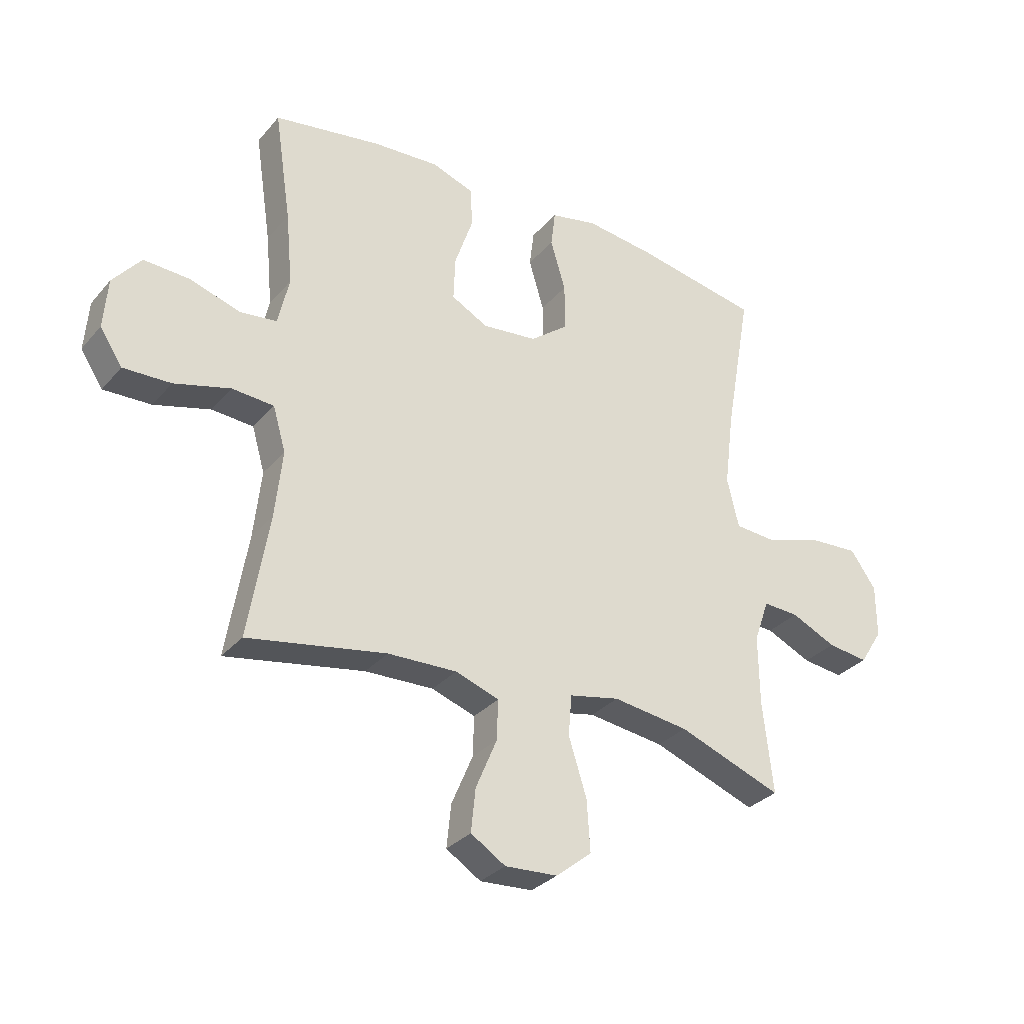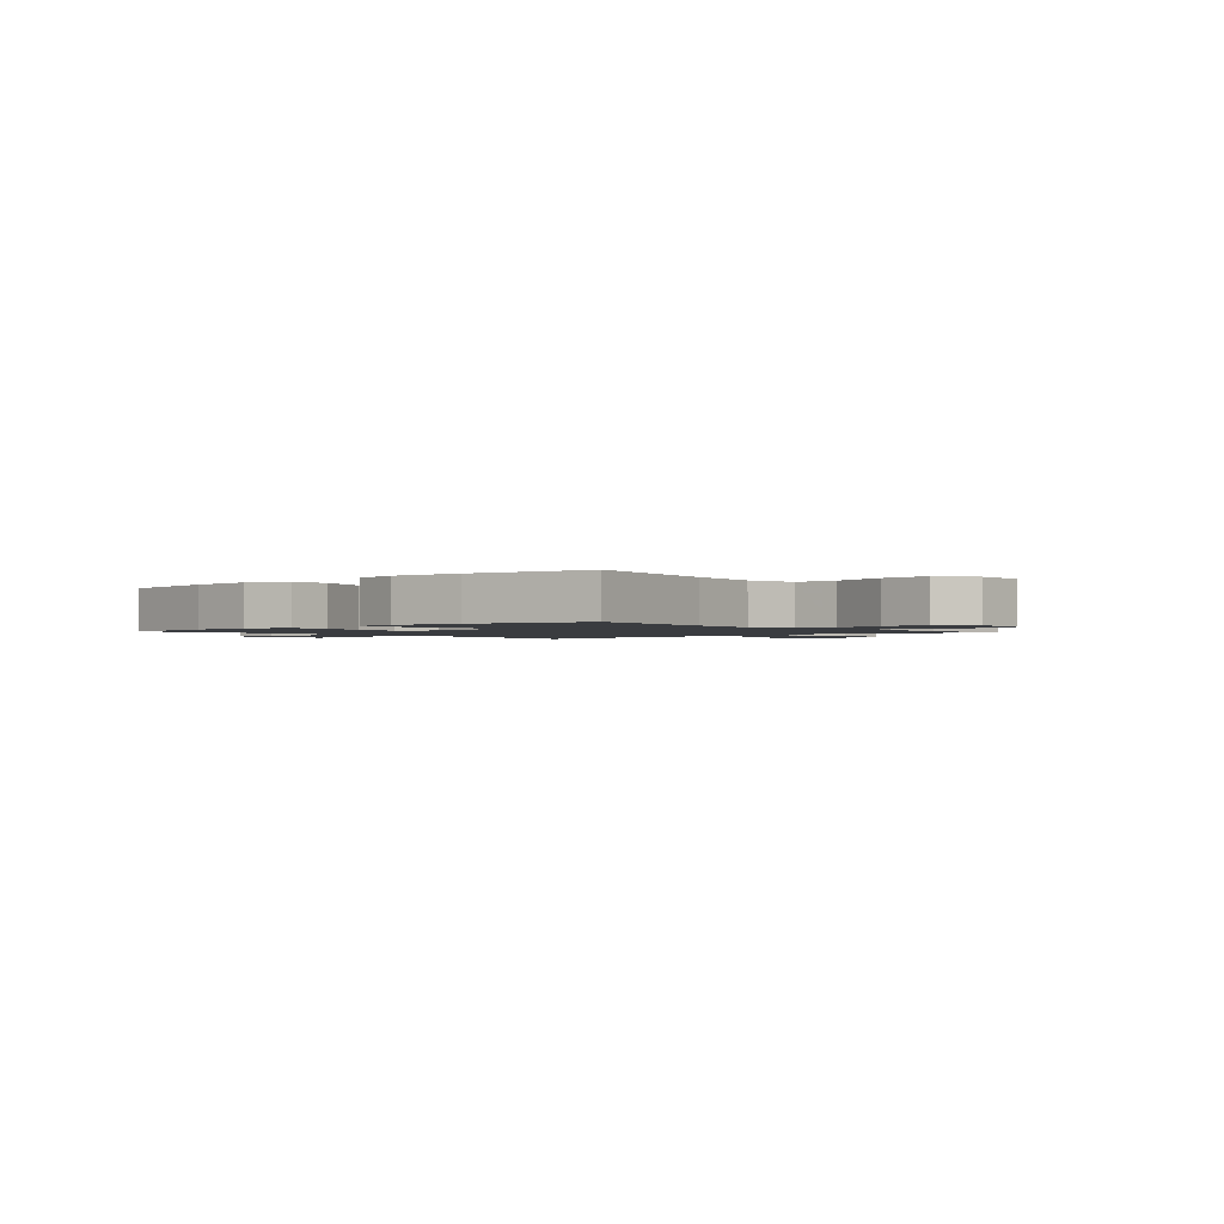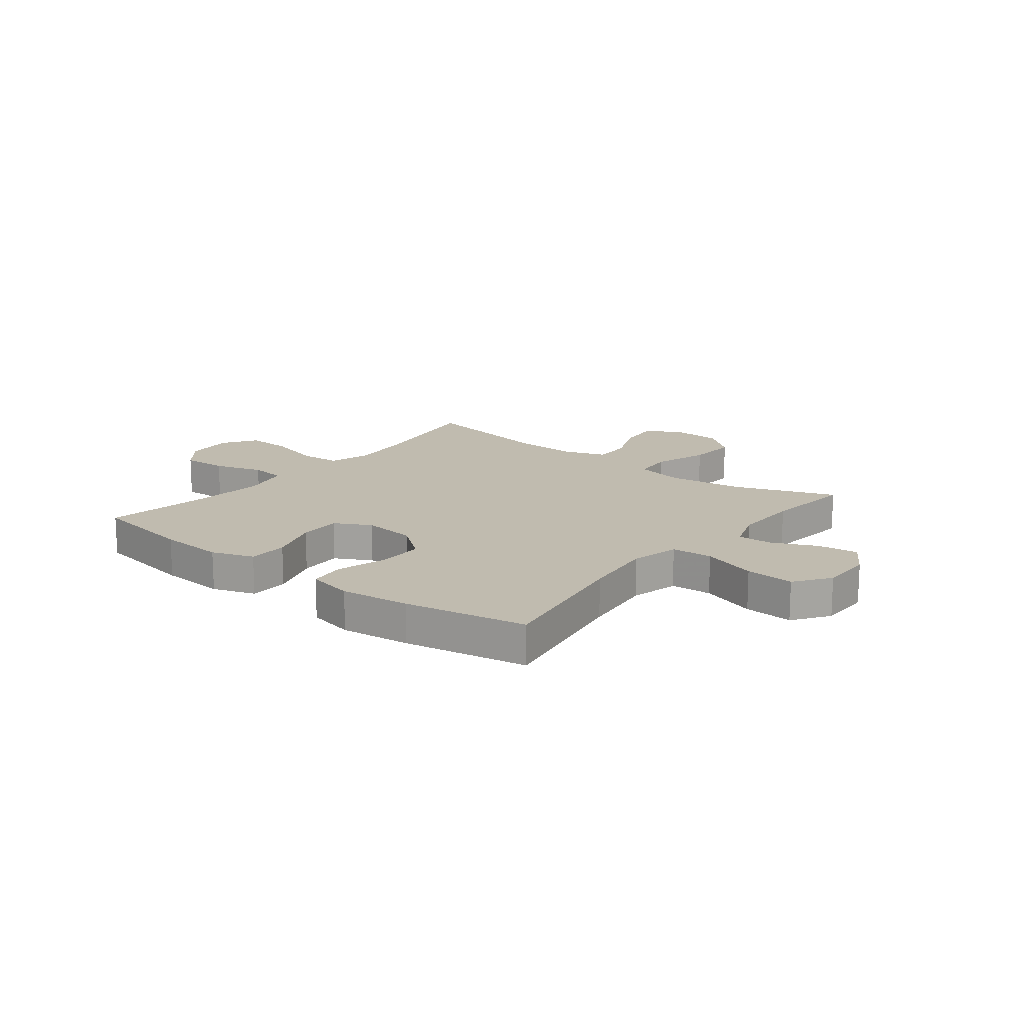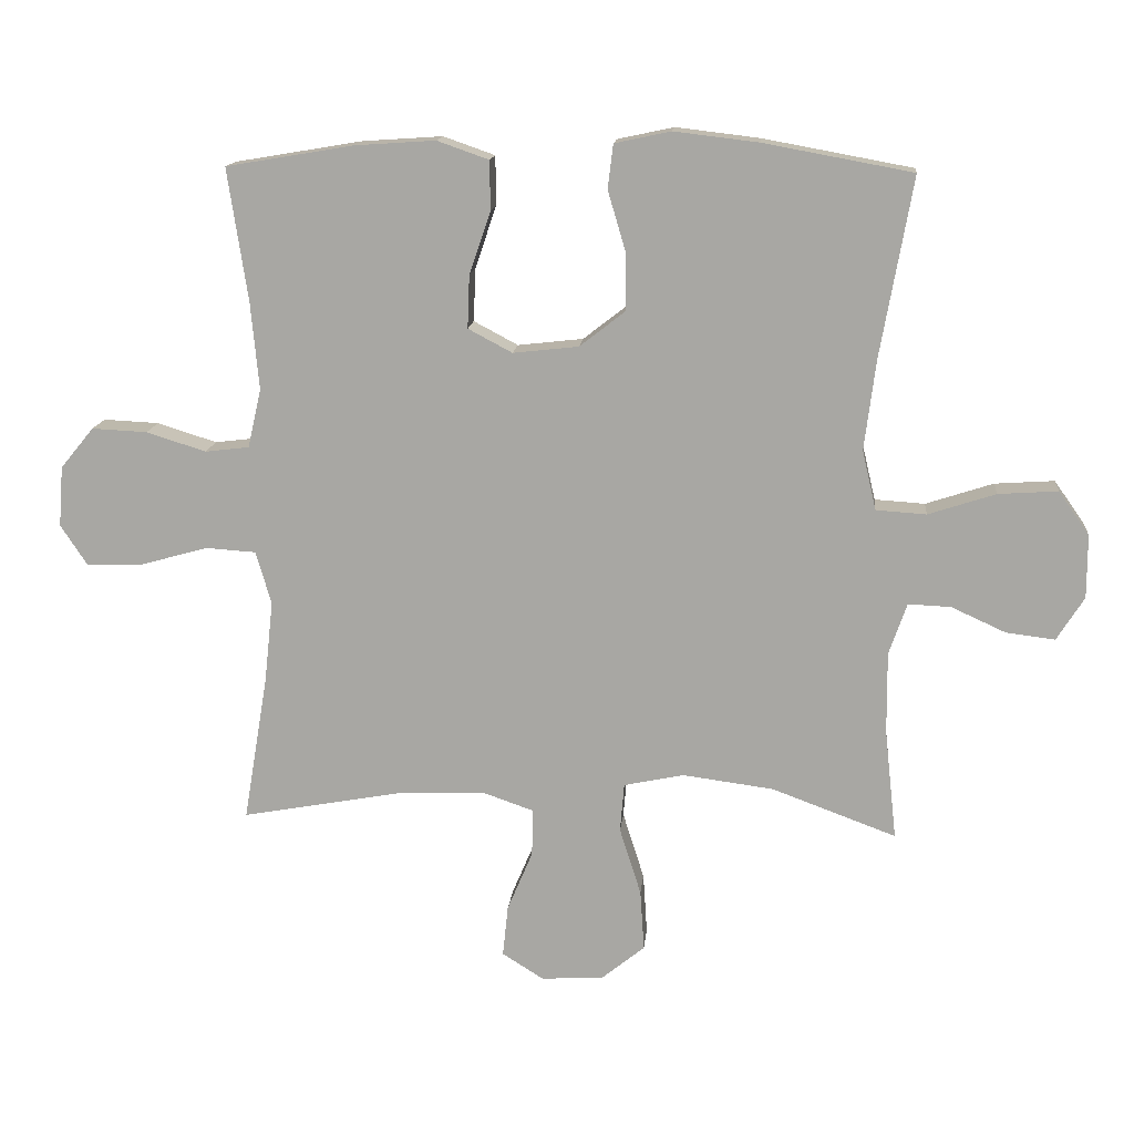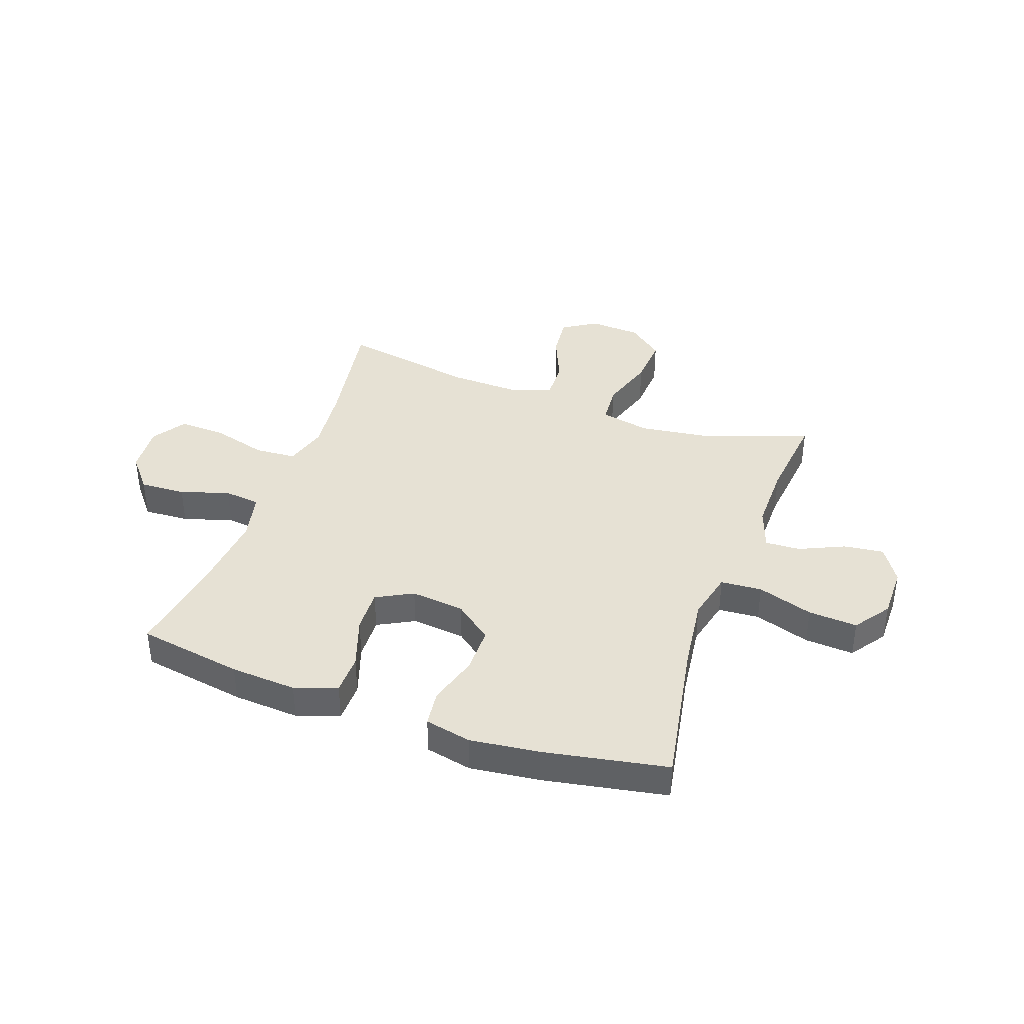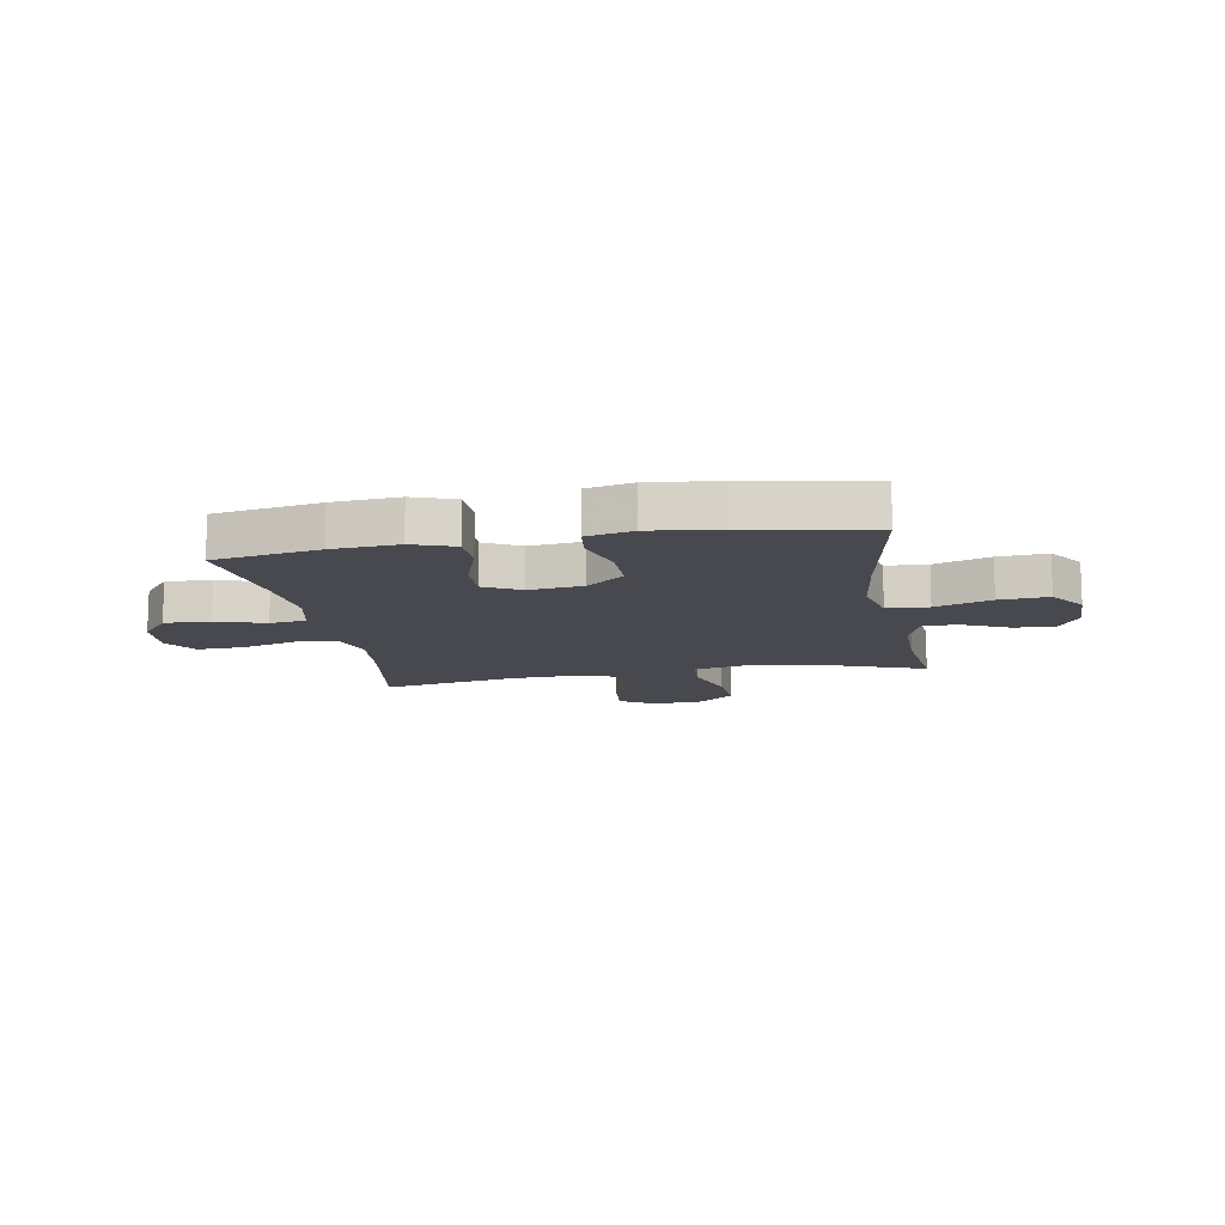
<metadata>
{"format":"obj","ext":"obj","renderer":"f3d","projection":"perspective","resolution":1024,"background":"white","views":[{"elev":-31.4,"azim":-33.2,"up":"+Z"},{"elev":-1.6,"azim":41.0,"up":"+Y"},{"elev":16.0,"azim":38.3,"up":"+Y"},{"elev":14.4,"azim":5.4,"up":"+Z"},{"elev":39.0,"azim":19.6,"up":"+Y"},{"elev":-12.7,"azim":10.2,"up":"+Y"}]}
</metadata>
<code>
v 0.5 0.07 0.5
v 0.452 0.07 0.231
v 0.435 0.07 0.096
v 0.456 0.07 0.007
v 0.531 0.07 0.002
v 0.632 0.07 0.035
v 0.721 0.07 0.041
v 0.767 0.07 -0.024
v 0.767 0.07 -0.119
v 0.726 0.07 -0.184
v 0.653 0.07 -0.175
v 0.572 0.07 -0.138
v 0.508 0.07 -0.135
v 0.481 0.07 -0.212
v 0.482 0.07 -0.335
v 0.5 0.07 -0.5
v 0.314 0.07 -0.431
v 0.178 0.07 -0.413
v 0.088 0.07 -0.432
v 0.082 0.07 -0.505
v 0.114 0.07 -0.606
v 0.12 0.07 -0.697
v 0.056 0.07 -0.749
v -0.038 0.07 -0.755
v -0.1 0.07 -0.716
v -0.092 0.07 -0.639
v -0.054 0.07 -0.549
v -0.052 0.07 -0.478
v -0.13 0.07 -0.451
v -0.253 0.07 -0.455
v -0.5 0.07 -0.5
v -0.463 0.07 -0.279
v -0.45 0.07 -0.158
v -0.473 0.07 -0.079
v -0.548 0.07 -0.074
v -0.648 0.07 -0.102
v -0.733 0.07 -0.105
v -0.773 0.07 -0.044
v -0.766 0.07 0.046
v -0.716 0.07 0.107
v -0.633 0.07 0.103
v -0.544 0.07 0.075
v -0.478 0.07 0.083
v -0.458 0.07 0.171
v -0.47 0.07 0.301
v -0.5 0.07 0.5
v -0.309 0.07 0.532
v -0.189 0.07 0.54
v -0.112 0.07 0.513
v -0.111 0.07 0.44
v -0.143 0.07 0.346
v -0.146 0.07 0.267
v -0.08 0.07 0.232
v 0.018 0.07 0.243
v 0.086 0.07 0.296
v 0.086 0.07 0.381
v 0.059 0.07 0.472
v 0.067 0.07 0.538
v 0.151 0.07 0.556
v 0.277 0.07 0.541
v 0.5 0 0.5
v 0.452 0 0.231
v 0.435 0 0.096
v 0.456 0 0.007
v 0.531 0 0.002
v 0.632 0 0.035
v 0.721 0 0.041
v 0.767 0 -0.024
v 0.767 0 -0.119
v 0.726 0 -0.184
v 0.653 0 -0.175
v 0.572 0 -0.138
v 0.508 0 -0.135
v 0.481 0 -0.212
v 0.482 0 -0.335
v 0.5 0 -0.5
v 0.314 0 -0.431
v 0.178 0 -0.413
v 0.088 0 -0.432
v 0.082 0 -0.505
v 0.114 0 -0.606
v 0.12 0 -0.697
v 0.056 0 -0.749
v -0.038 0 -0.755
v -0.1 0 -0.716
v -0.092 0 -0.639
v -0.054 0 -0.549
v -0.052 0 -0.478
v -0.13 0 -0.451
v -0.253 0 -0.455
v -0.5 0 -0.5
v -0.463 0 -0.279
v -0.45 0 -0.158
v -0.473 0 -0.079
v -0.548 0 -0.074
v -0.648 0 -0.102
v -0.733 0 -0.105
v -0.773 0 -0.044
v -0.766 0 0.046
v -0.716 0 0.107
v -0.633 0 0.103
v -0.544 0 0.075
v -0.478 0 0.083
v -0.458 0 0.171
v -0.47 0 0.301
v -0.5 0 0.5
v -0.309 0 0.532
v -0.189 0 0.54
v -0.112 0 0.513
v -0.111 0 0.44
v -0.143 0 0.346
v -0.146 0 0.267
v -0.08 0 0.232
v 0.018 0 0.243
v 0.086 0 0.296
v 0.086 0 0.381
v 0.059 0 0.472
v 0.067 0 0.538
v 0.151 0 0.556
v 0.277 0 0.541
f 59 60 1 2
f 56 57 58 59
f 55 56 59 2
f 54 55 2 3
f 53 54 3 4
f 48 49 50 51
f 48 51 52
f 45 46 47 48
f 44 45 48 52
f 43 44 52 53
f 39 40 41 42
f 39 42 43
f 38 39 43
f 35 36 37 38
f 34 35 38 43
f 33 34 43 53
f 30 31 32
f 29 30 32 33
f 28 29 33 53
f 24 25 26 27
f 24 27 28
f 20 21 22 23
f 19 20 23 24
f 15 16 17
f 14 15 17 18
f 13 14 18 19
f 9 10 11 12
f 9 12 13
f 8 9 13
f 5 6 7 8
f 4 5 8 13
f 53 4 13 19
f 19 24 28 53
f 62 61 120 119
f 119 118 117 116
f 62 119 116 115
f 63 62 115 114
f 64 63 114 113
f 111 110 109 108
f 112 111 108
f 108 107 106 105
f 112 108 105 104
f 113 112 104 103
f 102 101 100 99
f 103 102 99
f 103 99 98
f 98 97 96 95
f 103 98 95 94
f 113 103 94 93
f 92 91 90
f 93 92 90 89
f 113 93 89 88
f 87 86 85 84
f 88 87 84
f 83 82 81 80
f 84 83 80 79
f 77 76 75
f 78 77 75 74
f 79 78 74 73
f 72 71 70 69
f 73 72 69
f 73 69 68
f 68 67 66 65
f 73 68 65 64
f 79 73 64 113
f 113 88 84 79
f 1 61 62 2
f 2 62 63 3
f 3 63 64 4
f 4 64 65 5
f 5 65 66 6
f 6 66 67 7
f 7 67 68 8
f 8 68 69 9
f 9 69 70 10
f 10 70 71 11
f 11 71 72 12
f 12 72 73 13
f 13 73 74 14
f 14 74 75 15
f 15 75 76 16
f 16 76 77 17
f 17 77 78 18
f 18 78 79 19
f 19 79 80 20
f 20 80 81 21
f 21 81 82 22
f 22 82 83 23
f 23 83 84 24
f 24 84 85 25
f 25 85 86 26
f 26 86 87 27
f 27 87 88 28
f 28 88 89 29
f 29 89 90 30
f 30 90 91 31
f 31 91 92 32
f 32 92 93 33
f 33 93 94 34
f 34 94 95 35
f 35 95 96 36
f 36 96 97 37
f 37 97 98 38
f 38 98 99 39
f 39 99 100 40
f 40 100 101 41
f 41 101 102 42
f 42 102 103 43
f 43 103 104 44
f 44 104 105 45
f 45 105 106 46
f 46 106 107 47
f 47 107 108 48
f 48 108 109 49
f 49 109 110 50
f 50 110 111 51
f 51 111 112 52
f 52 112 113 53
f 53 113 114 54
f 54 114 115 55
f 55 115 116 56
f 56 116 117 57
f 57 117 118 58
f 58 118 119 59
f 59 119 120 60
f 60 120 61 1

</code>
